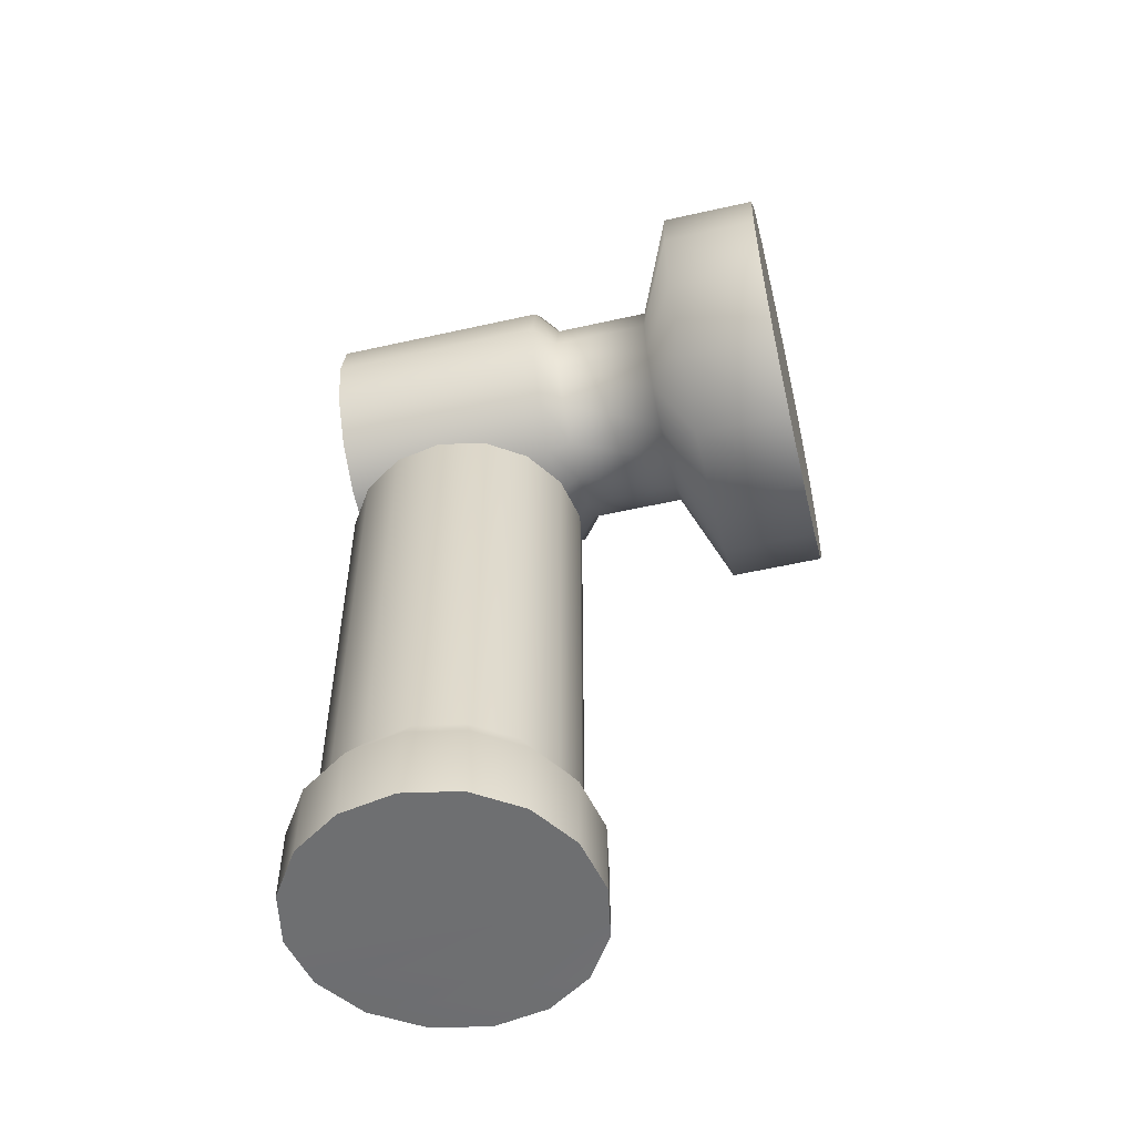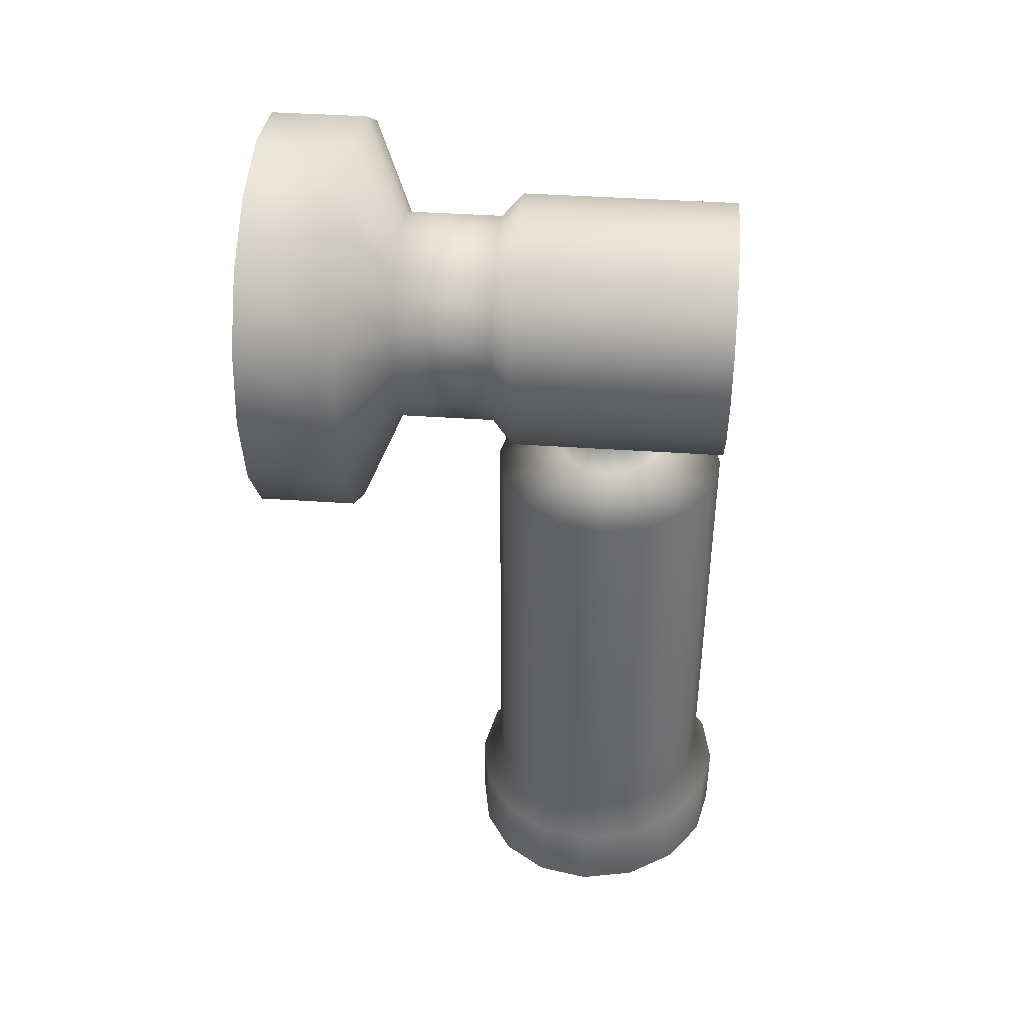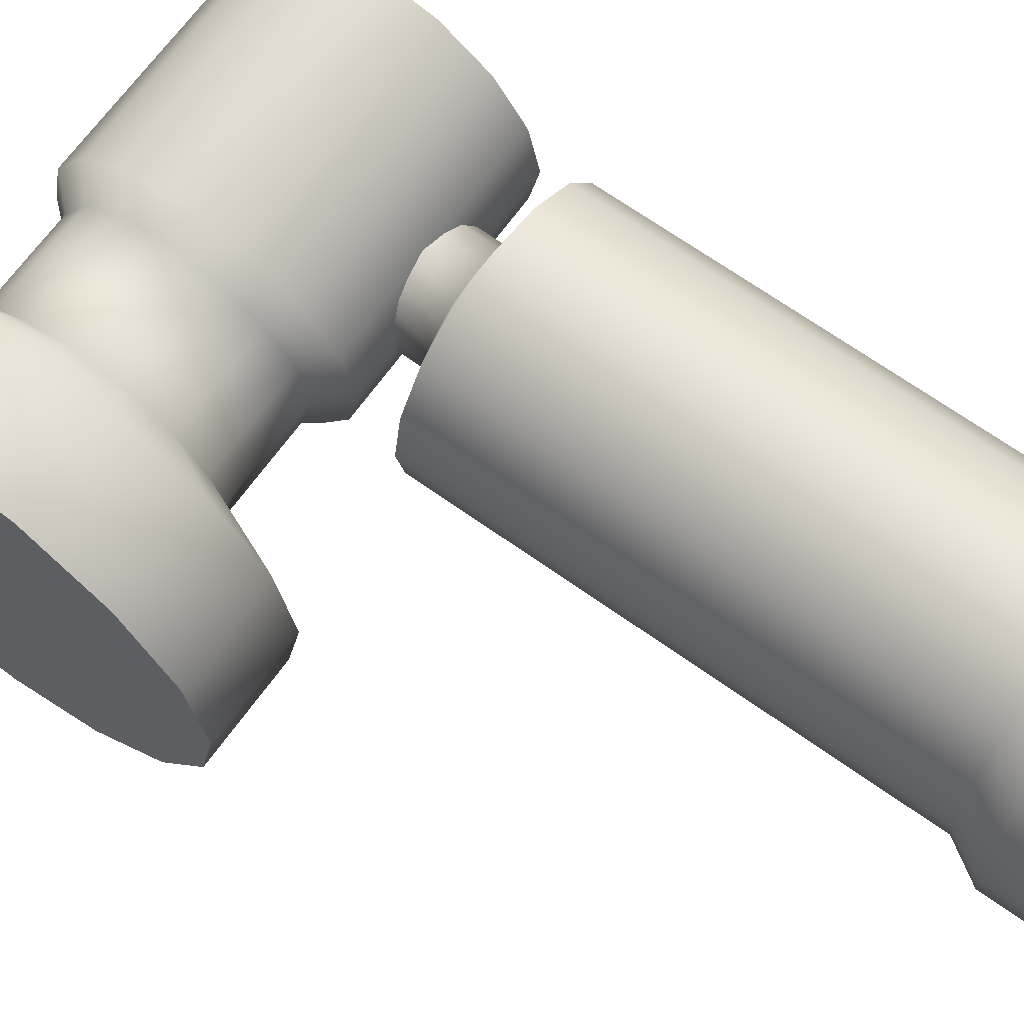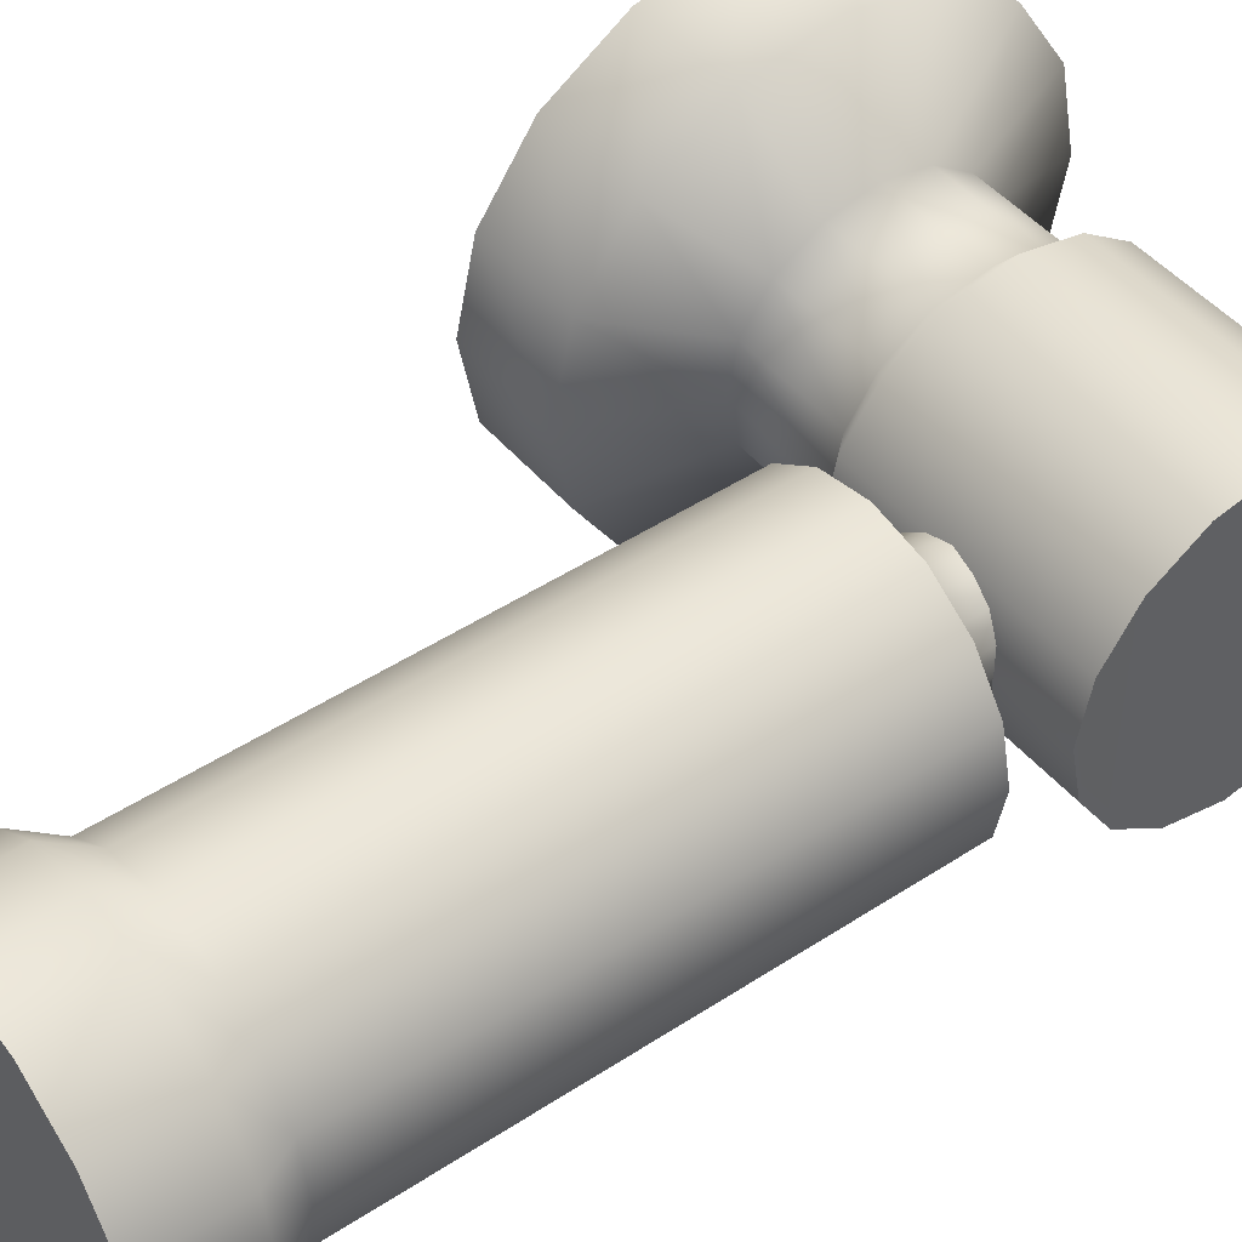
<metadata>
{"format":"obj","ext":"obj","renderer":"f3d","projection":"perspective","resolution":1024,"background":"white","views":[{"elev":-54.5,"azim":-166.6,"up":"+Y"},{"elev":42.2,"azim":4.7,"up":"+Y"},{"elev":67.0,"azim":-54.3,"up":"+Z"},{"elev":45.7,"azim":52.8,"up":"+Z"}]}
</metadata>
<code>
g FishingRodHandle
v -0.02264 -0.07615 0.02977
v -0.02273 -0.08273 -0.000759
v -0.02265 -0.0768 -0.03129
v -0.02261 -0.05918 -0.05768
v -0.02251 -0.05749 0.05656
v -0.02261 -0.03265 -0.07541
v -0.02247 -0.02929 0.07495
v -0.02261 -0.001348 -0.08163
v -0.02258 0.003127 0.08142
v -0.02261 0.02995 -0.07541
v -0.02271 0.03378 0.07541
v -0.0226 0.05649 -0.05767
v -0.02272 0.05867 0.05855
v -0.02253 0.0744 -0.0309
v -0.02261 0.07527 0.03279
v -0.0225 0.08102 0.001167
v 0.168 -0.04991 -0.02031
v 0.1681 -0.05375 -0.000495
v 0.168 -0.04948 0.01931
v 0.168 -0.03847 -0.03743
v 0.1679 -0.03737 0.0367
v 0.168 -0.02125 -0.04894
v 0.1679 -0.01907 0.04864
v 0.168 -0.000939 -0.05298
v 0.168 0.001965 0.05283
v 0.168 0.01937 -0.04894
v 0.1681 0.02186 0.04894
v 0.168 0.0366 -0.03743
v 0.1681 0.03801 0.038
v 0.1679 0.04822 -0.02005
v 0.168 0.04879 0.02128
v 0.1679 0.05251 0.000755
v 0.08072 0.01937 -0.04894
v 0.168 0.01937 -0.04894
v 0.168 0.0366 -0.03743
v 0.08072 0.0366 -0.03743
v 0.0723 0.01579 -0.03997
v 0.1679 0.04822 -0.02005
v 0.0723 0.02986 -0.03058
v 0.03306 0.01579 -0.03997
v 0.03306 0.02986 -0.03058
v 0.08068 0.04822 -0.02005
v 0.1679 0.05251 0.000755
v 0.07226 0.03935 -0.01638
v 0.03309 0.03935 -0.01638
v 0.08066 0.05251 0.000755
v 0.168 0.04879 0.02128
v 0.07225 0.04286 0.000615
v 0.03311 0.04286 0.000615
v 0.08072 0.04879 0.02128
v 0.1681 0.03801 0.038
v 0.0723 0.03982 0.01738
v 0.03306 0.03982 0.01738
v 0.08078 0.03801 0.038
v 0.1681 0.02186 0.04894
v 0.07235 0.03102 0.03103
v 0.033 0.03102 0.03103
v 0.08077 0.02186 0.04894
v 0.168 0.001965 0.05283
v 0.07235 0.01782 0.03997
v 0.03301 0.01782 0.03997
v 0.0807 0.001965 0.05283
v 0.1679 -0.01907 0.04864
v 0.07229 0.001571 0.04315
v 0.03307 0.001571 0.04315
v 0.08065 -0.01907 0.04864
v 0.1679 -0.03737 0.0367
v 0.07224 -0.01561 0.03973
v 0.03312 -0.01561 0.03973
v 0.08067 -0.03737 0.0367
v 0.168 -0.04948 0.01931
v 0.07225 -0.03056 0.02998
v 0.0331 -0.03056 0.02998
v 0.08074 -0.04948 0.01931
v 0.1681 -0.05375 -0.000495
v 0.07232 -0.04045 0.01577
v 0.03304 -0.04045 0.01577
v 0.08078 -0.05375 -0.000495
v 0.168 -0.04991 -0.02031
v 0.07236 -0.04394 -0.000406
v 0.033 -0.04394 -0.000406
v 0.08074 -0.04991 -0.02031
v 0.168 -0.03847 -0.03743
v 0.07232 -0.0408 -0.01659
v 0.03304 -0.0408 -0.01659
v 0.08072 -0.03847 -0.03743
v 0.168 -0.02125 -0.04894
v 0.0723 -0.03146 -0.03058
v 0.03306 -0.03146 -0.03058
v 0.08072 -0.02125 -0.04894
v 0.168 -0.000939 -0.05298
v 0.0723 -0.01739 -0.03997
v 0.03306 -0.01739 -0.03997
v 0.08072 -0.000939 -0.05298
v 0.168 0.01937 -0.04894
v 0.08072 0.01937 -0.04894
v 0.0723 -0.0008 -0.04328
v 0.03306 -0.0008 -0.04328
v 0.0723 0.01579 -0.03997
v 0.03306 0.01579 -0.03997
v 0.143 -0.2987 -0.05256
v 0.1212 -0.2987 -0.0569
v 0.09935 -0.2987 -0.05256
v 0.1615 -0.2987 -0.0402
v 0.08085 -0.2987 -0.0402
v 0.1738 -0.2987 -0.02182
v 0.06837 -0.2986 -0.02154
v 0.1779 -0.2988 -0.000532
v 0.06376 -0.2986 0.000811
v 0.1733 -0.2987 0.02074
v 0.06776 -0.2987 0.02285
v 0.1603 -0.2986 0.03942
v 0.07933 -0.2988 0.04081
v 0.1406 -0.2986 0.05224
v 0.09668 -0.2988 0.05256
v 0.118 -0.2987 0.05674
v 0.1127 -0.04038 -0.01921
v 0.1206 -0.04038 -0.02079
v 0.1286 -0.04038 -0.01921
v 0.1059 -0.04038 -0.01469
v 0.1354 -0.04038 -0.01469
v 0.1399 -0.04037 -0.007975
v 0.1014 -0.0404 -0.007874
v 0.1414 -0.04035 -0.0002
v 0.09968 -0.04041 0.000291
v 0.1397 -0.04037 0.007573
v 0.1011 -0.04038 0.008343
v 0.1349 -0.0404 0.01439
v 0.1054 -0.04035 0.0149
v 0.1278 -0.04041 0.01908
v 0.1117 -0.04035 0.0192
v 0.1195 -0.04039 0.02073
v 0.1208 -0.07313 -0.04827
v 0.1206 -0.06449 -0.02079
v 0.1127 -0.06449 -0.01921
v 0.1023 -0.07313 -0.04459
v 0.1208 -0.2542 -0.04827
v 0.1059 -0.06449 -0.01469
v 0.1023 -0.2542 -0.04459
v 0.1212 -0.2678 -0.0569
v 0.08662 -0.07313 -0.03412
v 0.1014 -0.0645 -0.007874
v 0.09935 -0.2678 -0.05256
v 0.1212 -0.2987 -0.0569
v 0.09935 -0.2987 -0.05256
v 0.0761 -0.07316 -0.01842
v 0.09968 -0.06451 0.000291
v 0.08662 -0.2542 -0.03412
v 0.08085 -0.2678 -0.0402
v 0.08085 -0.2987 -0.0402
v 0.07225 -0.07317 0.000211
v 0.1011 -0.06449 0.008343
v 0.0761 -0.2542 -0.01842
v 0.06837 -0.2677 -0.02154
v 0.06837 -0.2986 -0.02154
v 0.07564 -0.07313 0.01877
v 0.1054 -0.06446 0.0149
v 0.07225 -0.2541 0.000211
v 0.06376 -0.2677 0.000811
v 0.06376 -0.2986 0.000811
v 0.08566 -0.07308 0.03429
v 0.1117 -0.06447 0.0192
v 0.07564 -0.2542 0.01877
v 0.06776 -0.2678 0.02285
v 0.06776 -0.2987 0.02285
v 0.1008 -0.07309 0.04457
v 0.1195 -0.06449 0.02073
v 0.08566 -0.2542 0.03429
v 0.07933 -0.2679 0.04081
v 0.07933 -0.2988 0.04081
v 0.1192 -0.07314 0.04818
v 0.1278 -0.06451 0.01908
v 0.1008 -0.2542 0.04457
v 0.09668 -0.2679 0.05256
v 0.09668 -0.2988 0.05256
v 0.1379 -0.07318 0.04445
v 0.1349 -0.06451 0.01439
v 0.1192 -0.2542 0.04818
v 0.118 -0.2678 0.05674
v 0.118 -0.2987 0.05674
v 0.1541 -0.07316 0.03388
v 0.1397 -0.06448 0.007573
v 0.1379 -0.2541 0.04445
v 0.1406 -0.2677 0.05224
v 0.1406 -0.2986 0.05224
v 0.165 -0.07311 0.01821
v 0.1414 -0.06446 -0.0002
v 0.1541 -0.2542 0.03388
v 0.1603 -0.2677 0.03942
v 0.1603 -0.2986 0.03942
v 0.169 -0.07308 -9.9e-05
v 0.1399 -0.06448 -0.007975
v 0.165 -0.2542 0.01821
v 0.1733 -0.2678 0.02074
v 0.1733 -0.2987 0.02074
v 0.1654 -0.07311 -0.01845
v 0.1354 -0.06449 -0.01469
v 0.169 -0.2542 -9.9e-05
v 0.1779 -0.2679 -0.000532
v 0.1779 -0.2988 -0.000532
v 0.155 -0.07313 -0.03411
v 0.1286 -0.06449 -0.01921
v 0.1654 -0.2542 -0.01845
v 0.1738 -0.2678 -0.02182
v 0.1738 -0.2987 -0.02182
v 0.1393 -0.07313 -0.04459
v 0.1206 -0.06449 -0.02079
v 0.1208 -0.07313 -0.04827
v 0.155 -0.2542 -0.03411
v 0.1615 -0.2678 -0.0402
v 0.1615 -0.2987 -0.0402
v 0.1393 -0.2542 -0.04459
v 0.1208 -0.2542 -0.04827
v 0.143 -0.2678 -0.05256
v 0.143 -0.2987 -0.05256
v 0.1212 -0.2678 -0.0569
v 0.1212 -0.2987 -0.0569
v 0.01612 0.08102 0.001167
v 0.03311 0.04286 0.000615
v 0.03306 0.03982 0.01738
v 0.01604 0.07527 0.03279
v 0.033 0.03102 0.03103
v 0.0161 0.0744 -0.0309
v 0.03309 0.03935 -0.01638
v 0.01594 0.05867 0.05855
v 0.03301 0.01782 0.03997
v 0.01604 0.05649 -0.05767
v 0.03306 0.02986 -0.03058
v 0.01596 0.03378 0.07541
v 0.03307 0.001571 0.04315
v 0.01604 0.02995 -0.07541
v 0.03306 0.01579 -0.03997
v 0.01606 0.003127 0.08142
v 0.03312 -0.01561 0.03973
v 0.01604 -0.001348 -0.08163
v 0.03306 -0.0008 -0.04328
v 0.01614 -0.02929 0.07495
v 0.0331 -0.03056 0.02998
v 0.01604 -0.03265 -0.07541
v 0.03306 -0.01739 -0.03997
v 0.01611 -0.05749 0.05656
v 0.03304 -0.04045 0.01577
v 0.01604 -0.05918 -0.05768
v 0.03306 -0.03146 -0.03058
v 0.01601 -0.07615 0.02977
v 0.033 -0.04394 -0.000406
v 0.016 -0.0768 -0.03129
v 0.03304 -0.0408 -0.01659
v 0.01594 -0.08273 -0.000759
v -0.02261 -0.03265 -0.07541
v -0.02261 -0.05918 -0.05768
v -0.02261 -0.001348 -0.08163
v -0.02265 -0.0768 -0.03129
v -0.02273 -0.08273 -0.000759
v -0.02261 0.02995 -0.07541
v -0.02264 -0.07615 0.02977
v -0.02251 -0.05749 0.05656
v -0.0226 0.05649 -0.05767
v -0.02247 -0.02929 0.07495
v -0.02253 0.0744 -0.0309
v -0.02258 0.003127 0.08142
v -0.0225 0.08102 0.001167
v -0.02271 0.03378 0.07541
v -0.02261 0.07527 0.03279
v -0.02272 0.05867 0.05855
v 0.09968 -0.06451 0.000291
v 0.1011 -0.04038 0.008343
v 0.1011 -0.06449 0.008343
v 0.09968 -0.04041 0.000291
v 0.1054 -0.04035 0.0149
v 0.1014 -0.0645 -0.007874
v 0.1054 -0.06446 0.0149
v 0.1014 -0.0404 -0.007874
v 0.1117 -0.04035 0.0192
v 0.1059 -0.06449 -0.01469
v 0.1117 -0.06447 0.0192
v 0.1059 -0.04038 -0.01469
v 0.1195 -0.04039 0.02073
v 0.1127 -0.06449 -0.01921
v 0.1195 -0.06449 0.02073
v 0.1127 -0.04038 -0.01921
v 0.1278 -0.04041 0.01908
v 0.1206 -0.06449 -0.02079
v 0.1278 -0.06451 0.01908
v 0.1206 -0.04038 -0.02079
v 0.1349 -0.0404 0.01439
v 0.1286 -0.06449 -0.01921
v 0.1349 -0.06451 0.01439
v 0.1286 -0.04038 -0.01921
v 0.1397 -0.04037 0.007573
v 0.1354 -0.06449 -0.01469
v 0.1397 -0.06448 0.007573
v 0.1354 -0.04038 -0.01469
v 0.1414 -0.04035 -0.0002
v 0.1399 -0.06448 -0.007975
v 0.1414 -0.06446 -0.0002
v 0.1399 -0.04037 -0.007975
g FishingRodHandle_0
f 3 2 1
f 1 4 3
f 1 5 4
f 5 6 4
f 5 7 6
f 7 8 6
f 7 9 8
f 9 10 8
f 9 11 10
f 11 12 10
f 11 13 12
f 13 14 12
f 13 15 14
f 15 16 14
f 19 18 17
f 17 20 19
f 20 21 19
f 20 22 21
f 22 23 21
f 22 24 23
f 24 25 23
f 24 26 25
f 26 27 25
f 26 28 27
f 28 29 27
f 28 30 29
f 30 31 29
f 30 32 31
f 35 34 33
f 36 35 33
f 36 33 37
f 38 35 36
f 39 36 37
f 39 37 40
f 41 39 40
f 42 38 36
f 42 36 39
f 43 38 42
f 44 39 41
f 44 42 39
f 45 44 41
f 46 43 42
f 46 42 44
f 47 43 46
f 48 44 45
f 48 46 44
f 49 48 45
f 50 47 46
f 50 46 48
f 51 47 50
f 52 48 49
f 52 50 48
f 53 52 49
f 54 51 50
f 54 50 52
f 55 51 54
f 56 52 53
f 56 54 52
f 57 56 53
f 58 55 54
f 58 54 56
f 59 55 58
f 60 56 57
f 60 58 56
f 61 60 57
f 62 59 58
f 62 58 60
f 63 59 62
f 64 60 61
f 64 62 60
f 65 64 61
f 66 63 62
f 66 62 64
f 67 63 66
f 68 64 65
f 68 66 64
f 69 68 65
f 70 67 66
f 70 66 68
f 71 67 70
f 72 68 69
f 72 70 68
f 73 72 69
f 74 71 70
f 74 70 72
f 75 71 74
f 76 72 73
f 76 74 72
f 77 76 73
f 78 75 74
f 78 74 76
f 79 75 78
f 80 76 77
f 80 78 76
f 81 80 77
f 82 79 78
f 82 78 80
f 83 79 82
f 84 80 81
f 84 82 80
f 85 84 81
f 86 83 82
f 86 82 84
f 87 83 86
f 88 84 85
f 88 86 84
f 89 88 85
f 90 87 86
f 90 86 88
f 91 87 90
f 92 88 89
f 92 90 88
f 93 92 89
f 94 91 90
f 94 90 92
f 95 91 94
f 96 95 94
f 97 92 93
f 97 94 92
f 96 94 97
f 98 97 93
f 99 96 97
f 99 97 98
f 100 99 98
f 103 102 101
f 101 104 103
f 104 105 103
f 104 106 105
f 106 107 105
f 106 108 107
f 108 109 107
f 108 110 109
f 110 111 109
f 110 112 111
f 112 113 111
f 112 114 113
f 114 115 113
f 114 116 115
f 119 118 117
f 117 120 119
f 120 121 119
f 120 122 121
f 120 123 122
f 123 124 122
f 123 125 124
f 125 126 124
f 125 127 126
f 127 128 126
f 127 129 128
f 129 130 128
f 129 131 130
f 131 132 130
f 135 134 133
f 136 135 133
f 136 133 137
f 138 135 136
f 139 136 137
f 139 137 140
f 141 138 136
f 141 136 139
f 142 138 141
f 143 139 140
f 143 140 144
f 145 143 144
f 146 142 141
f 147 142 146
f 148 141 139
f 148 139 143
f 146 141 148
f 149 143 145
f 149 148 143
f 150 149 145
f 151 147 146
f 152 147 151
f 153 146 148
f 153 148 149
f 151 146 153
f 154 149 150
f 154 153 149
f 155 154 150
f 156 152 151
f 157 152 156
f 158 151 153
f 158 153 154
f 156 151 158
f 159 154 155
f 159 158 154
f 160 159 155
f 161 157 156
f 162 157 161
f 163 156 158
f 163 158 159
f 161 156 163
f 164 159 160
f 164 163 159
f 165 164 160
f 166 162 161
f 167 162 166
f 168 161 163
f 168 163 164
f 166 161 168
f 169 164 165
f 169 168 164
f 170 169 165
f 171 167 166
f 172 167 171
f 173 166 168
f 173 168 169
f 171 166 173
f 174 169 170
f 174 173 169
f 175 174 170
f 176 172 171
f 177 172 176
f 178 171 173
f 178 173 174
f 176 171 178
f 179 174 175
f 179 178 174
f 180 179 175
f 181 177 176
f 182 177 181
f 183 176 178
f 183 178 179
f 181 176 183
f 184 179 180
f 184 183 179
f 185 184 180
f 186 182 181
f 187 182 186
f 188 181 183
f 188 183 184
f 186 181 188
f 189 184 185
f 189 188 184
f 190 189 185
f 191 187 186
f 192 187 191
f 193 186 188
f 193 188 189
f 191 186 193
f 194 189 190
f 194 193 189
f 195 194 190
f 196 192 191
f 197 192 196
f 198 191 193
f 198 193 194
f 196 191 198
f 199 194 195
f 199 198 194
f 200 199 195
f 201 197 196
f 202 197 201
f 203 196 198
f 203 198 199
f 201 196 203
f 204 199 200
f 204 203 199
f 205 204 200
f 206 202 201
f 207 202 206
f 208 207 206
f 209 201 203
f 209 203 204
f 206 201 209
f 210 204 205
f 210 209 204
f 211 210 205
f 208 206 212
f 212 206 209
f 212 209 210
f 213 208 212
f 214 210 211
f 214 212 210
f 213 212 214
f 215 214 211
f 216 213 214
f 216 214 215
f 217 216 215
f 220 219 218
f 221 220 218
f 222 220 221
f 218 219 223
f 219 224 223
f 225 222 221
f 226 222 225
f 223 224 227
f 224 228 227
f 229 226 225
f 230 226 229
f 227 228 231
f 228 232 231
f 233 230 229
f 234 230 233
f 231 232 235
f 232 236 235
f 237 234 233
f 238 234 237
f 235 236 239
f 236 240 239
f 241 238 237
f 242 238 241
f 239 240 243
f 240 244 243
f 245 242 241
f 246 242 245
f 243 244 247
f 244 248 247
f 248 246 249
f 249 246 245
f 247 248 249
f 235 239 250
f 250 239 251
f 239 243 251
f 252 235 250
f 251 243 253
f 243 247 253
f 231 235 252
f 253 247 254
f 247 249 254
f 255 231 252
f 254 249 256
f 249 245 256
f 227 231 255
f 256 245 257
f 258 227 255
f 245 241 257
f 223 227 258
f 257 241 259
f 260 223 258
f 241 237 259
f 218 223 260
f 259 237 261
f 262 218 260
f 237 233 261
f 221 218 262
f 261 233 263
f 264 221 262
f 233 229 263
f 225 221 264
f 263 229 265
f 265 225 264
f 229 225 265
f 268 267 266
f 267 269 266
f 270 267 268
f 266 269 271
f 272 270 268
f 269 273 271
f 274 270 272
f 271 273 275
f 276 274 272
f 273 277 275
f 278 274 276
f 275 277 279
f 280 278 276
f 277 281 279
f 282 278 280
f 279 281 283
f 284 282 280
f 281 285 283
f 286 282 284
f 283 285 287
f 288 286 284
f 285 289 287
f 290 286 288
f 287 289 291
f 292 290 288
f 289 293 291
f 294 290 292
f 291 293 295
f 296 294 292
f 293 297 295
f 297 294 296
f 295 297 296

</code>
